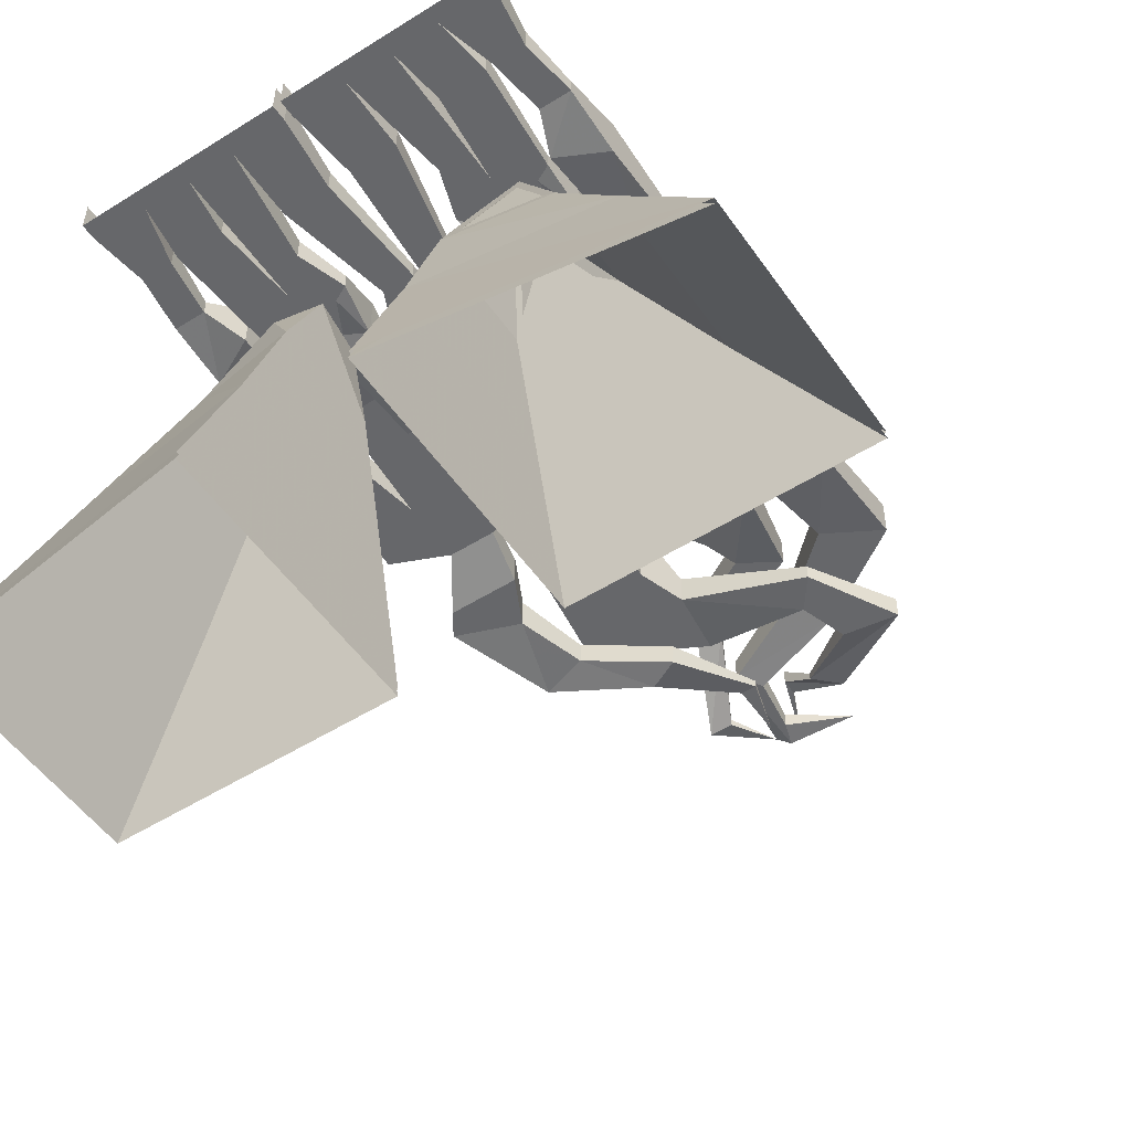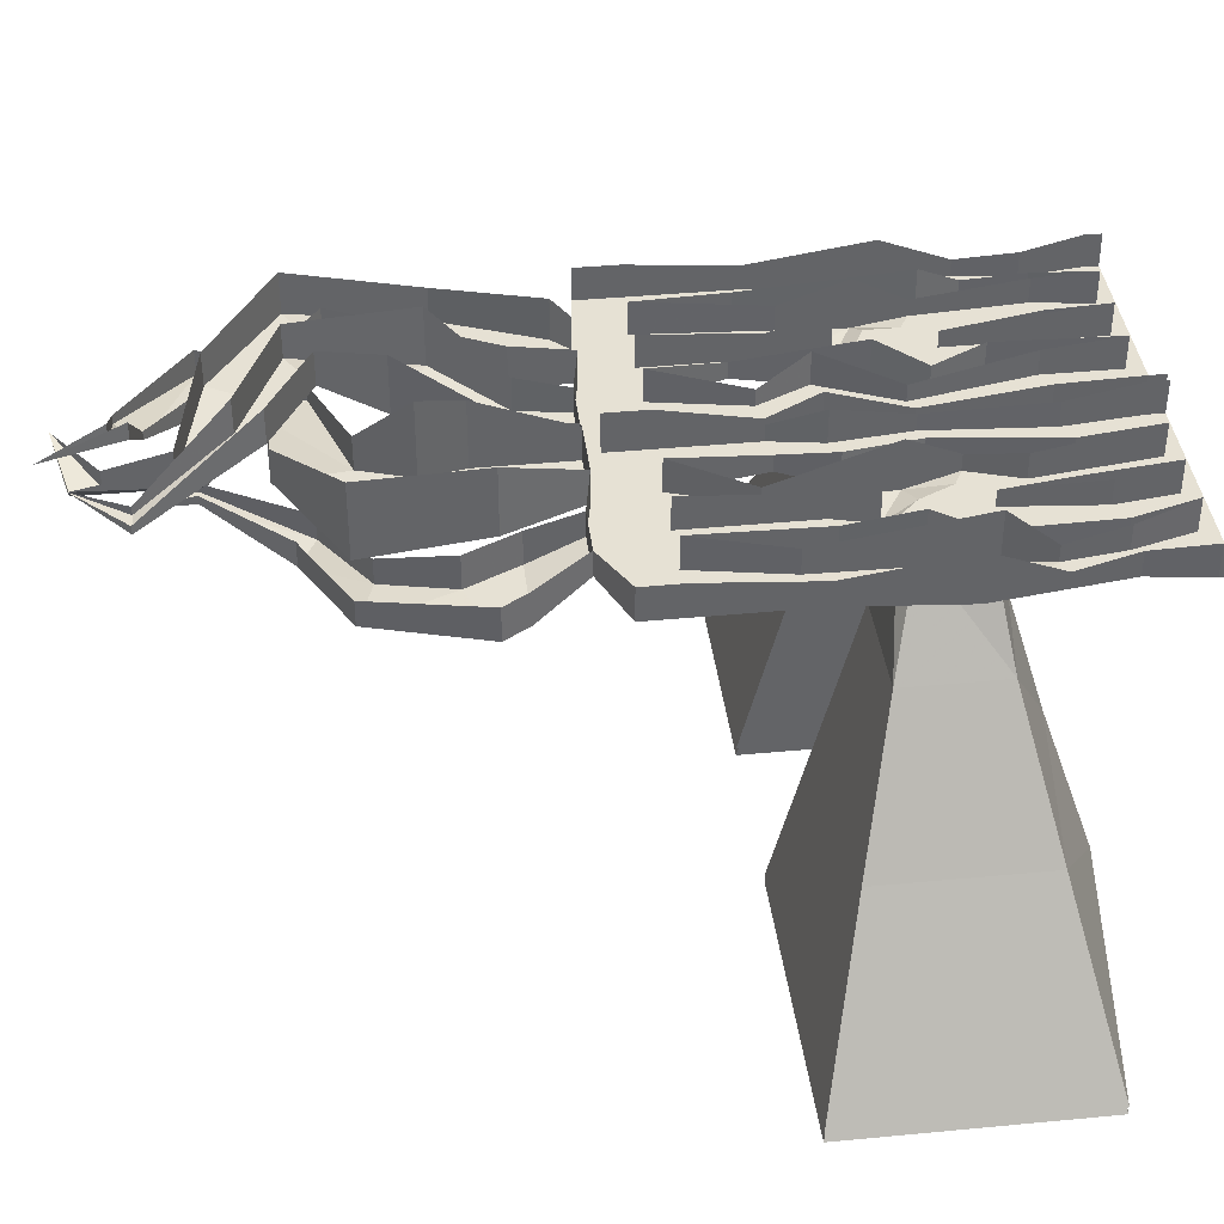
<metadata>
{"format":"obj","ext":"obj","renderer":"f3d","projection":"perspective","resolution":1024,"background":"white","views":[{"elev":-52.2,"azim":-146.0,"up":"+Z"},{"elev":39.2,"azim":83.2,"up":"+Z"}]}
</metadata>
<code>
v 0 0.4219 -0.02344
v 0 0.4219 0.007812
v 0 0.4375 0.007812
v 0 0.4375 -0.02344
v 0.05469 0.4219 -0.02344
v 0.05469 0.3516 -0.02344
v 0.007812 0.3516 -0.02344
v 0.007812 0.3516 0
v 0 0.2422 -0.02344
v 0 0.2422 -0.007812
v 0.007812 0.1719 -0.02344
v 0.007812 0.1719 0.007812
v 0 0.125 -0.02344
v 0 0.125 -0.007812
v 0 0.03906 -0.02344
v 0 0.03906 0.007812
v 0 0 -0.02344
v 0 0 0.007812
v 0.1016 0.4219 -0.02344
v 0.1016 0.3438 -0.02344
v 0.07031 0.3125 -0.02344
v 0.05469 0.4219 0.007812
v 0.05469 0.3516 0
v 0.03125 0.2422 -0.007812
v 0.03125 0.2422 -0.02344
v 0.0625 0.1719 -0.02344
v 0.03906 0.125 -0.02344
v 0.05469 0.03906 -0.02344
v 0.1016 0.03906 -0.02344
v 0.2031 0 -0.02344
v 0.0625 -0.01562 -0.02344
v 0.007812 -0.01562 -0.02344
v -0.007812 -0.01562 -0.02344
v -0.007812 0 -0.02344
v -0.05469 -0.01562 -0.02344
v -0.09375 -0.007812 -0.02344
v -0.2109 0 -0.02344
v -0.1562 0.03906 -0.02344
v -0.1094 0.03906 -0.02344
v -0.0625 0.03906 -0.02344
v -0.007812 0.03906 -0.02344
v -0.007812 0 0.007812
v -0.007812 0.03906 0.007812
v -0.007812 0.125 -0.02344
v -0.007812 0.125 -0.007812
v -0.01562 0.1719 -0.02344
v -0.01562 0.1719 0.007812
v -0.007812 0.2422 -0.02344
v -0.007812 0.2422 -0.007812
v -0.01562 0.3516 -0.02344
v -0.01562 0.3516 0
v -0.007812 0.4219 -0.02344
v -0.007812 0.4219 0.007812
v -0.007812 0.4375 -0.02344
v -0.007812 0.4375 0.007812
v 0.1484 0.4219 -0.02344
v 0.2031 0.4375 -0.02344
v 0.2031 0.4219 -0.02344
v 0.1953 0.3672 -0.02344
v 0.1641 0.3672 -0.02344
v 0.1484 0.4219 0.007812
v 0.1562 0.3672 0
v 0.1562 0.3672 -0.02344
v 0.1094 0.3672 -0.02344
v 0.1016 0.4219 0.007812
v 0.1016 0.3438 0
v 0.1016 0.2812 -0.007812
v 0.1016 0.2812 -0.02344
v 0.05469 0.2656 -0.02344
v 0.07031 0.3125 0
v 0.2031 0.4219 0.007812
v 0.2031 0.4375 0.007812
v 0.0625 0.1719 0.007812
v 0.03906 0.125 -0.007812
v 0.05469 0.03906 0.007812
v 0.05469 0.2656 -0.007812
v 0.0625 0.2188 -0.03125
v 0.0625 0.2188 0.01562
v 0.07812 0.1094 -0.02344
v 0.07812 0.1094 -0.007812
v 0.1016 0.1094 -0.007812
v 0.1016 0.1094 -0.02344
v 0.1016 0.1953 -0.03125
v 0.1016 0.1953 0.01562
v 0.1016 0.1562 -0.02344
v 0.1016 0.1562 0
v 0.1016 0.03906 0.007812
v 0.08594 0.2266 -0.02344
v 0.1016 0.2109 -0.02344
v 0.1484 0.2188 -0.03125
v 0.1406 0.1562 -0.02344
v 0.1484 0.03906 -0.02344
v 0.2031 0.03906 -0.02344
v 0.2031 0 0.007812
v 0.1484 -0.02344 0
v 0.1484 -0.02344 -0.02344
v 0.1016 -0.02344 -0.02344
v 0.0625 -0.01562 0.007812
v 0.09375 -0.08594 0.03906
v 0.09375 -0.08594 -0.02344
v 0.007812 -0.01562 0.007812
v 0.007812 -0.1016 -0.02344
v 0.007812 -0.1016 0.03906
v 0.01562 -0.1406 -0.02344
v 0.01562 -0.1406 0.04688
v 0 -0.1875 -0.02344
v 0 -0.1875 0.007812
v -0.1172 -0.2188 -0.03906
v -0.1172 -0.2188 -0.02344
v -0.1641 -0.3047 -0.03906
v -0.1641 -0.3047 -0.01562
v -0.07031 -0.3672 -0.01562
v -0.07031 -0.3672 -0.007812
v -0.01562 -0.3672 0.007812
v -0.01562 -0.3672 0.02344
v 0.007812 -0.4219 0.007812
v -0.01562 -0.3516 0.007812
v -0.01562 -0.3516 0.02344
v -0.04688 -0.3438 -0.01562
v -0.04688 -0.3438 -0.007812
v -0.1094 -0.2969 -0.03906
v -0.1094 -0.2969 -0.01562
v -0.09375 -0.25 -0.03906
v -0.09375 -0.25 -0.02344
v 0.007812 -0.25 -0.02344
v 0.007812 -0.25 0.007812
v 0.1094 -0.1953 -0.02344
v 0.1094 -0.1953 0.04688
v 0.1094 0.3672 0
v 0.1484 0.2656 -0.02344
v 0.1484 0.2656 -0.007812
v 0.1484 0.2188 0.01562
v 0.1328 0.2266 -0.02344
v 0.1328 0.2578 -0.02344
v 0.1016 0.2734 -0.02344
v 0.07031 0.2578 -0.02344
v 0.08594 0.25 -0.02344
v 0.09375 0.2344 -0.02344
v 0.1016 0.2188 -0.02344
v 0.1406 0.1562 0
v 0.1484 0.03906 0.007812
v 0.1641 0.3672 0
v 0.1719 0.3125 -0.02344
v 0.1719 0.3125 -0.007812
v 0.1562 0.2734 -0.03125
v 0.1562 0.2734 0.01562
v 0.1641 0.125 -0.02344
v 0.1641 0.125 0
v 0.1953 0.3672 0
v 0.2031 0.3125 -0.02344
v 0.2031 0.3125 -0.007812
v 0.2031 0.25 0.01562
v 0.2031 0.25 -0.03125
v 0.2031 0.1406 -0.02344
v 0.2031 0.1406 0
v 0.2031 0.03906 0.007812
v 0.1172 0.2344 -0.02344
v 0.1016 0.2578 -0.02344
v 0.1172 0.25 -0.02344
v -0.0625 -0.0625 -0.02344
v -0.0625 -0.0625 0.007812
v -0.05469 -0.01562 0
v 0 -0.0625 -0.02344
v -0.04688 -0.1562 -0.007812
v -0.1094 -0.125 -0.007812
v -0.1094 -0.125 0.04688
v -0.08594 -0.2344 0.02344
v -0.08594 -0.2344 0.05469
v 0.007812 -0.2734 0.02344
v 0.007812 -0.2734 0.05469
v 0.04688 -0.3516 -0.01562
v 0.04688 -0.3516 -0.007812
v 0.02344 -0.3984 -0.007812
v 0.07031 -0.3516 -0.01562
v 0.07031 -0.3516 -0.007812
v 0.02344 -0.25 0.02344
v 0.02344 -0.25 0.05469
v -0.04688 -0.2109 0.02344
v -0.04688 -0.2109 0.05469
v -0.04688 -0.1562 0.04688
v 0 -0.0625 0.007812
v -0.007812 -0.01562 0
v -0.1562 -0.02344 -0.02344
v -0.1562 -0.02344 0.01562
v -0.1406 -0.007812 0.007812
v -0.1406 -0.007812 -0.02344
v -0.09375 -0.0625 -0.02344
v -0.1328 -0.1172 -0.02344
v -0.1953 -0.1172 -0.02344
v -0.1953 -0.1172 0.007812
v -0.1953 -0.2344 -0.007812
v -0.1953 -0.2344 0.03125
v -0.1016 -0.2969 -0.007812
v -0.1016 -0.2969 0.02344
v -0.007812 -0.3203 -0.02344
v -0.007812 -0.3203 0
v 0 -0.375 -0.02344
v 0 -0.375 -0.007812
v -0.05469 -0.4141 -0.007812
v 0.007812 -0.3984 -0.02344
v 0.007812 -0.2969 -0.02344
v 0.007812 -0.2969 0
v -0.07812 -0.2578 -0.007812
v -0.07812 -0.2578 0.02344
v -0.1406 -0.2031 -0.007812
v -0.1406 -0.2031 0.03125
v -0.1328 -0.1172 0.007812
v -0.09375 -0.0625 0.01562
v -0.09375 -0.007812 0.007812
v -0.2109 0 0.007812
v -0.2109 0.03906 0.007812
v -0.2109 0.03906 -0.02344
v -0.2109 0.1406 -0.02344
v -0.1719 0.125 -0.02344
v -0.1562 0.03906 0.007812
v -0.1484 0.1562 0
v -0.1484 0.1562 -0.02344
v -0.1094 0.1562 -0.02344
v -0.1094 0.03906 0.007812
v -0.1094 0.1094 -0.007812
v -0.1094 0.1094 -0.02344
v -0.08594 0.1094 -0.02344
v -0.0625 0.03906 0.007812
v -0.04688 0.125 -0.007812
v -0.04688 0.125 -0.02344
v -0.07031 0.1719 -0.02344
v -0.03906 0.2422 -0.02344
v -0.0625 0.3516 -0.02344
v -0.0625 0.4219 -0.02344
v -0.1094 0.4219 -0.02344
v -0.2109 0.4375 -0.02344
v -0.1562 0.4219 -0.02344
v -0.2109 0.4219 -0.02344
v -0.2109 0.4375 0.007812
v -0.2109 0.4219 0.007812
v -0.2031 0.3672 -0.02344
v -0.2031 0.3672 0
v -0.2109 0.3125 -0.02344
v -0.2109 0.3125 -0.007812
v -0.2109 0.25 -0.03125
v -0.2109 0.25 0.01562
v -0.2109 0.1406 0
v 0.1797 -0.07031 -0.007812
v 0.1797 -0.07031 -0.03906
v 0.1016 -0.02344 0
v 0.1094 -0.07031 -0.03906
v 0.1094 -0.07031 -0.007812
v 0.1328 -0.1172 -0.03906
v 0.1328 -0.1172 -0.007812
v 0.1094 -0.1797 -0.04688
v 0.1094 -0.1797 -0.02344
v 0.03125 -0.2188 -0.0625
v 0.03125 -0.2188 -0.03906
v -0.007812 -0.3047 -0.03906
v -0.007812 -0.3047 -0.03125
v 0.007812 -0.3594 -0.03906
v 0.007812 -0.3047 -0.03906
v 0.007812 -0.3047 -0.03125
v 0.0625 -0.2344 -0.0625
v 0.0625 -0.2344 -0.03906
v 0.1562 -0.1953 -0.04688
v 0.1562 -0.1953 -0.02344
v 0.1953 -0.09375 -0.03906
v 0.1953 -0.09375 -0.007812
v -0.0625 0.3516 0
v -0.0625 0.4219 0.007812
v -0.07812 0.3125 0
v -0.07812 0.3125 -0.02344
v -0.1094 0.3438 -0.02344
v -0.1094 0.4219 0.007812
v -0.1172 0.3672 0
v -0.1172 0.3672 -0.02344
v -0.1641 0.3672 -0.02344
v -0.1562 0.4219 0.007812
v -0.1719 0.3672 0
v -0.1719 0.3672 -0.02344
v -0.1797 0.3125 -0.02344
v -0.1641 0.2734 -0.03125
v -0.03906 0.2422 -0.007812
v -0.07031 0.1719 0.007812
v -0.1094 0.3438 0
v -0.1094 0.2812 -0.02344
v -0.1094 0.2812 -0.007812
v -0.0625 0.2656 -0.007812
v -0.0625 0.2656 -0.02344
v -0.07031 0.2188 0.01562
v -0.07031 0.2188 -0.03125
v -0.08594 0.1094 -0.007812
v -0.1094 0.1953 0.01562
v -0.1094 0.1953 -0.03125
v -0.1094 0.2109 -0.02344
v -0.09375 0.2266 -0.02344
v -0.07812 0.2578 -0.02344
v -0.1094 0.2734 -0.02344
v -0.1562 0.2656 -0.02344
v -0.1641 0.3672 0
v -0.1562 0.2656 -0.007812
v -0.1562 0.2188 -0.03125
v -0.1562 0.2188 0.01562
v -0.1094 0.1562 0
v -0.1797 0.3125 -0.007812
v -0.1641 0.2734 0.01562
v -0.1719 0.125 0
v -0.1406 0.2578 -0.02344
v -0.1406 0.2266 -0.02344
v -0.125 0.2344 -0.02344
v -0.1094 0.2188 -0.02344
v -0.1016 0.2344 -0.02344
v -0.09375 0.25 -0.02344
v -0.1094 0.2578 -0.02344
v -0.125 0.25 -0.02344
v -0.08594 0.2109 -0.03125
v -0.08594 0.2656 -0.03125
v -0.07812 0.3047 -0.125
v -0.07812 0.1953 -0.125
v -0.125 0.2188 -0.03125
v -0.1797 0.1953 -0.125
v -0.1328 0.2734 -0.03906
v -0.1797 0.2891 -0.125
v -0.2578 0.3203 -0.25
v -0.07812 0.3438 -0.25
v -0.07812 0.1641 -0.25
v -0.2578 0.1641 -0.25
v -0.3594 0.125 -0.4062
v -0.3594 0.3594 -0.4062
v -0.07812 0.3984 -0.4062
v -0.07812 0.125 -0.4062
v 0.125 0.2188 -0.03906
v 0.125 0.2734 -0.03125
v 0.1797 0.2891 -0.125
v 0.1797 0.1953 -0.125
v 0.08594 0.2109 -0.03125
v 0.07812 0.1953 -0.125
v 0.07812 0.2656 -0.03125
v 0.07812 0.3047 -0.125
v 0.07812 0.3438 -0.25
v 0.2578 0.3203 -0.25
v 0.2578 0.1641 -0.25
v 0.07812 0.1641 -0.25
v 0.07812 0.125 -0.4062
v 0.07812 0.3984 -0.4062
v 0.3594 0.3594 -0.4062
v 0.3594 0.125 -0.4062
v -0.07812 0.1953 -0.1328
v -0.07812 0.3047 -0.1328
v -0.08594 0.2656 -0.03906
v -0.08594 0.2109 -0.03906
v -0.1797 0.1953 -0.1328
v -0.2578 0.1641 -0.2578
v -0.07812 0.1641 -0.2578
v -0.07812 0.3438 -0.2578
v -0.1797 0.2891 -0.1328
v -0.1328 0.2734 -0.04688
v -0.125 0.2188 -0.03906
v -0.2578 0.3203 -0.2578
v -0.3594 0.3594 -0.4141
v -0.3594 0.125 -0.4141
v -0.07812 0.125 -0.4141
v -0.07812 0.3984 -0.4141
v 0.1797 0.1953 -0.1328
v 0.1797 0.2891 -0.1328
v 0.125 0.2734 -0.03906
v 0.125 0.2188 -0.04688
v 0.07812 0.1953 -0.1328
v 0.07812 0.1641 -0.2578
v 0.2578 0.1641 -0.2578
v 0.2578 0.3203 -0.2578
v 0.07812 0.3047 -0.1328
v 0.07812 0.2656 -0.03906
v 0.08594 0.2109 -0.03906
v 0.07812 0.3438 -0.2578
v 0.07812 0.3984 -0.4141
v 0.07812 0.125 -0.4141
v 0.3594 0.125 -0.4141
v 0.3594 0.3594 -0.4141
f 1 2 3
f 1 3 4
f 1 4 5
f 16 15 17
f 16 17 18
f 5 4 19
f 15 28 17
f 17 28 29
f 17 29 30
f 34 37 38
f 34 38 39
f 34 39 40
f 34 40 41
f 34 41 42
f 42 41 43
f 53 52 54
f 53 54 55
f 56 19 4
f 56 4 57
f 56 57 58
f 71 58 57
f 71 57 72
f 29 92 30
f 30 92 93
f 30 93 94
f 94 93 156
f 37 210 211
f 37 211 212
f 37 212 38
f 52 229 54
f 54 229 230
f 54 230 231
f 231 230 232
f 231 232 233
f 231 233 234
f 234 233 235
f 1 5 6
f 1 6 7
f 1 7 2
f 2 7 8
f 14 13 15
f 14 15 16
f 5 19 20
f 5 20 21
f 5 21 22
f 5 22 23
f 5 23 6
f 13 27 28
f 13 28 15
f 17 30 31
f 17 31 32
f 17 32 33
f 17 33 34
f 34 33 35
f 34 35 36
f 34 36 37
f 43 41 44
f 43 44 45
f 51 50 52
f 51 52 53
f 56 58 59
f 56 59 60
f 56 60 61
f 56 61 62
f 56 62 63
f 56 63 19
f 19 63 64
f 19 64 65
f 19 65 66
f 19 66 20
f 21 70 22
f 75 28 27
f 75 27 74
f 80 79 28
f 80 28 75
f 86 85 29
f 86 29 87
f 87 29 82
f 87 82 81
f 29 28 79
f 29 79 82
f 83 77 88
f 83 88 89
f 83 89 90
f 85 91 92
f 85 92 29
f 30 94 95
f 30 95 96
f 30 96 97
f 30 97 31
f 31 97 98
f 31 98 99
f 31 99 100
f 31 100 32
f 31 32 98
f 98 32 101
f 101 32 102
f 101 102 103
f 64 129 65
f 130 90 133
f 130 133 134
f 130 134 68
f 68 134 135
f 68 135 69
f 69 135 136
f 69 136 77
f 77 136 88
f 89 133 90
f 141 92 91
f 141 91 140
f 60 142 61
f 148 147 92
f 148 92 141
f 149 59 58
f 149 58 71
f 147 154 93
f 147 93 92
f 156 93 154
f 156 154 155
f 160 161 162
f 160 162 35
f 160 35 163
f 181 163 33
f 181 33 182
f 182 33 35
f 182 35 162
f 163 35 33
f 100 102 32
f 183 184 185
f 183 185 186
f 183 186 187
f 208 187 36
f 208 36 209
f 209 36 35
f 209 35 162
f 187 186 36
f 36 186 37
f 37 186 210
f 38 212 213
f 38 213 214
f 38 214 215
f 38 215 216
f 38 216 217
f 38 217 39
f 39 217 218
f 39 218 219
f 39 219 220
f 39 220 221
f 39 221 40
f 40 221 222
f 40 222 223
f 40 223 224
f 40 224 225
f 40 225 41
f 41 225 44
f 50 228 229
f 50 229 52
f 235 233 236
f 235 236 237
f 242 213 212
f 242 212 211
f 243 244 96
f 243 96 95
f 95 96 97
f 95 97 245
f 245 97 246
f 245 246 247
f 244 246 97
f 244 97 96
f 182 33 32
f 182 32 101
f 98 97 245
f 210 186 185
f 228 265 266
f 228 266 229
f 229 266 267
f 229 267 268
f 229 268 230
f 230 268 269
f 230 269 270
f 230 270 271
f 230 271 272
f 230 272 232
f 232 272 273
f 232 273 274
f 232 274 275
f 232 275 276
f 232 276 233
f 233 276 236
f 269 281 270
f 287 290 291
f 287 291 292
f 287 292 285
f 285 292 293
f 285 293 282
f 282 293 294
f 282 294 295
f 223 222 288
f 273 296 274
f 219 218 300
f 215 214 303
f 295 294 304
f 295 304 298
f 298 304 305
f 298 305 290
f 290 305 291
f 8 7 9
f 8 9 10
f 12 11 13
f 12 13 14
f 6 23 24
f 6 24 25
f 6 25 7
f 7 25 9
f 11 26 27
f 11 27 13
f 45 44 46
f 45 46 47
f 49 48 50
f 49 50 51
f 20 66 67
f 20 67 68
f 20 68 21
f 21 68 69
f 21 69 70
f 74 27 26
f 74 26 73
f 69 76 70
f 78 77 79
f 78 79 80
f 81 82 83
f 81 83 84
f 84 83 85
f 84 85 86
f 82 79 77
f 82 77 83
f 83 90 91
f 83 91 85
f 129 64 68
f 129 68 67
f 130 68 64
f 130 64 63
f 130 63 131
f 88 136 137
f 88 137 138
f 88 138 89
f 89 138 139
f 89 139 133
f 131 63 62
f 140 91 90
f 140 90 132
f 142 60 143
f 142 143 144
f 146 145 147
f 146 147 148
f 150 143 60
f 150 60 59
f 150 59 151
f 145 153 154
f 145 154 147
f 151 59 149
f 155 154 153
f 155 153 152
f 157 159 134
f 157 134 133
f 157 133 139
f 158 137 136
f 158 136 135
f 158 135 159
f 159 135 134
f 44 225 226
f 44 226 46
f 48 227 228
f 48 228 50
f 237 236 238
f 237 238 239
f 241 240 213
f 241 213 242
f 236 276 277
f 236 277 238
f 240 278 214
f 240 214 213
f 227 279 265
f 227 265 228
f 225 224 280
f 225 280 226
f 281 269 282
f 281 282 283
f 283 282 272
f 283 272 271
f 284 285 268
f 284 268 267
f 285 282 269
f 285 269 268
f 288 222 287
f 288 287 286
f 221 220 289
f 221 289 290
f 221 290 222
f 222 290 287
f 282 295 273
f 282 273 272
f 296 273 295
f 296 295 297
f 299 298 217
f 299 217 216
f 300 218 290
f 300 290 289
f 298 290 218
f 298 218 217
f 301 277 276
f 301 276 275
f 303 214 278
f 303 278 302
f 291 305 306
f 291 306 307
f 291 307 292
f 292 307 308
f 292 308 293
f 293 308 309
f 293 309 294
f 294 309 310
f 294 310 304
f 304 310 311
f 304 311 305
f 305 311 306
f 10 9 11
f 10 11 12
f 9 25 26
f 9 26 11
f 47 46 48
f 47 48 49
f 73 26 25
f 73 25 24
f 76 69 77
f 76 77 78
f 130 131 132
f 130 132 90
f 144 143 145
f 144 145 146
f 150 151 152
f 150 152 153
f 150 153 143
f 143 153 145
f 46 226 227
f 46 227 48
f 239 238 240
f 239 240 241
f 238 277 278
f 238 278 240
f 226 280 279
f 226 279 227
f 286 287 285
f 286 285 284
f 297 295 298
f 297 298 299
f 302 278 277
f 302 277 301
f 103 102 104
f 103 104 105
f 128 127 100
f 128 100 99
f 160 163 164
f 160 164 165
f 160 165 161
f 161 165 166
f 180 164 163
f 180 163 181
f 102 100 127
f 102 127 104
f 183 187 188
f 183 188 189
f 183 189 184
f 184 189 190
f 207 188 187
f 207 187 208
f 247 246 248
f 247 248 249
f 264 263 244
f 264 244 243
f 246 244 263
f 246 263 248
f 105 104 106
f 105 106 107
f 126 125 127
f 126 127 128
f 166 165 167
f 166 167 168
f 179 178 164
f 179 164 180
f 165 164 178
f 165 178 167
f 104 127 125
f 104 125 106
f 190 189 191
f 190 191 192
f 206 205 188
f 206 188 207
f 189 188 205
f 189 205 191
f 249 248 250
f 249 250 251
f 262 261 263
f 262 263 264
f 248 263 261
f 248 261 250
f 107 106 108
f 107 108 109
f 124 123 125
f 124 125 126
f 168 167 169
f 168 169 170
f 177 176 178
f 177 178 179
f 167 178 176
f 167 176 169
f 106 125 123
f 106 123 108
f 192 191 193
f 192 193 194
f 204 203 205
f 204 205 206
f 191 205 203
f 191 203 193
f 251 250 252
f 251 252 253
f 260 259 261
f 260 261 262
f 250 261 259
f 250 259 252
f 109 108 110
f 109 110 111
f 122 121 123
f 122 123 124
f 170 169 171
f 170 171 172
f 175 174 176
f 175 176 177
f 169 176 174
f 169 174 171
f 108 123 121
f 108 121 110
f 194 193 195
f 194 195 196
f 202 201 203
f 202 203 204
f 193 203 201
f 193 201 195
f 253 252 254
f 253 254 255
f 258 257 259
f 258 259 260
f 252 259 257
f 252 257 254
f 111 110 112
f 111 112 113
f 120 119 121
f 120 121 122
f 172 171 173
f 173 171 174
f 173 174 175
f 110 121 119
f 110 119 112
f 196 195 197
f 196 197 198
f 173 200 201
f 173 201 202
f 195 201 200
f 195 200 197
f 255 254 256
f 256 254 257
f 256 257 258
f 113 112 114
f 113 114 115
f 115 114 116
f 116 114 117
f 116 117 118
f 118 117 119
f 118 119 120
f 112 119 117
f 112 117 114
f 198 197 199
f 199 197 200
f 199 200 173
f 157 139 158
f 157 158 159
f 139 138 137
f 139 137 158
f 306 311 307
f 307 311 310
f 307 310 308
f 308 310 309
f 312 313 314
f 312 314 315
f 312 315 316
f 316 315 317
f 316 317 318
f 318 317 319
f 318 319 313
f 313 319 314
f 314 319 320
f 314 320 321
f 314 321 315
f 315 321 322
f 315 322 317
f 317 322 323
f 317 323 319
f 319 323 320
f 320 323 324
f 320 324 325
f 320 325 321
f 321 325 326
f 321 326 322
f 322 326 327
f 322 327 323
f 323 327 324
f 328 329 330
f 328 330 331
f 328 331 332
f 332 331 333
f 332 333 334
f 334 333 335
f 334 335 329
f 329 335 330
f 330 335 336
f 330 336 337
f 330 337 331
f 331 337 338
f 331 338 333
f 333 338 339
f 333 339 335
f 335 339 336
f 336 339 340
f 336 340 341
f 336 341 337
f 337 341 342
f 337 342 338
f 338 342 343
f 338 343 339
f 339 343 340
f 344 345 346
f 344 346 347
f 344 347 348
f 344 348 349
f 344 349 350
f 344 350 345
f 345 350 351
f 345 351 352
f 345 352 353
f 345 353 346
f 348 347 354
f 348 354 352
f 348 352 355
f 348 355 349
f 349 355 356
f 349 356 357
f 349 357 350
f 350 357 358
f 350 358 351
f 351 358 359
f 351 359 355
f 351 355 352
f 352 354 353
f 360 361 362
f 360 362 363
f 360 363 364
f 360 364 365
f 360 365 366
f 360 366 361
f 361 366 367
f 361 367 368
f 361 368 369
f 361 369 362
f 364 363 370
f 364 370 368
f 364 368 371
f 364 371 365
f 365 371 372
f 365 372 373
f 365 373 366
f 366 373 374
f 366 374 367
f 367 374 375
f 367 375 371
f 367 371 368
f 368 370 369
f 359 356 355
f 375 372 371

</code>
